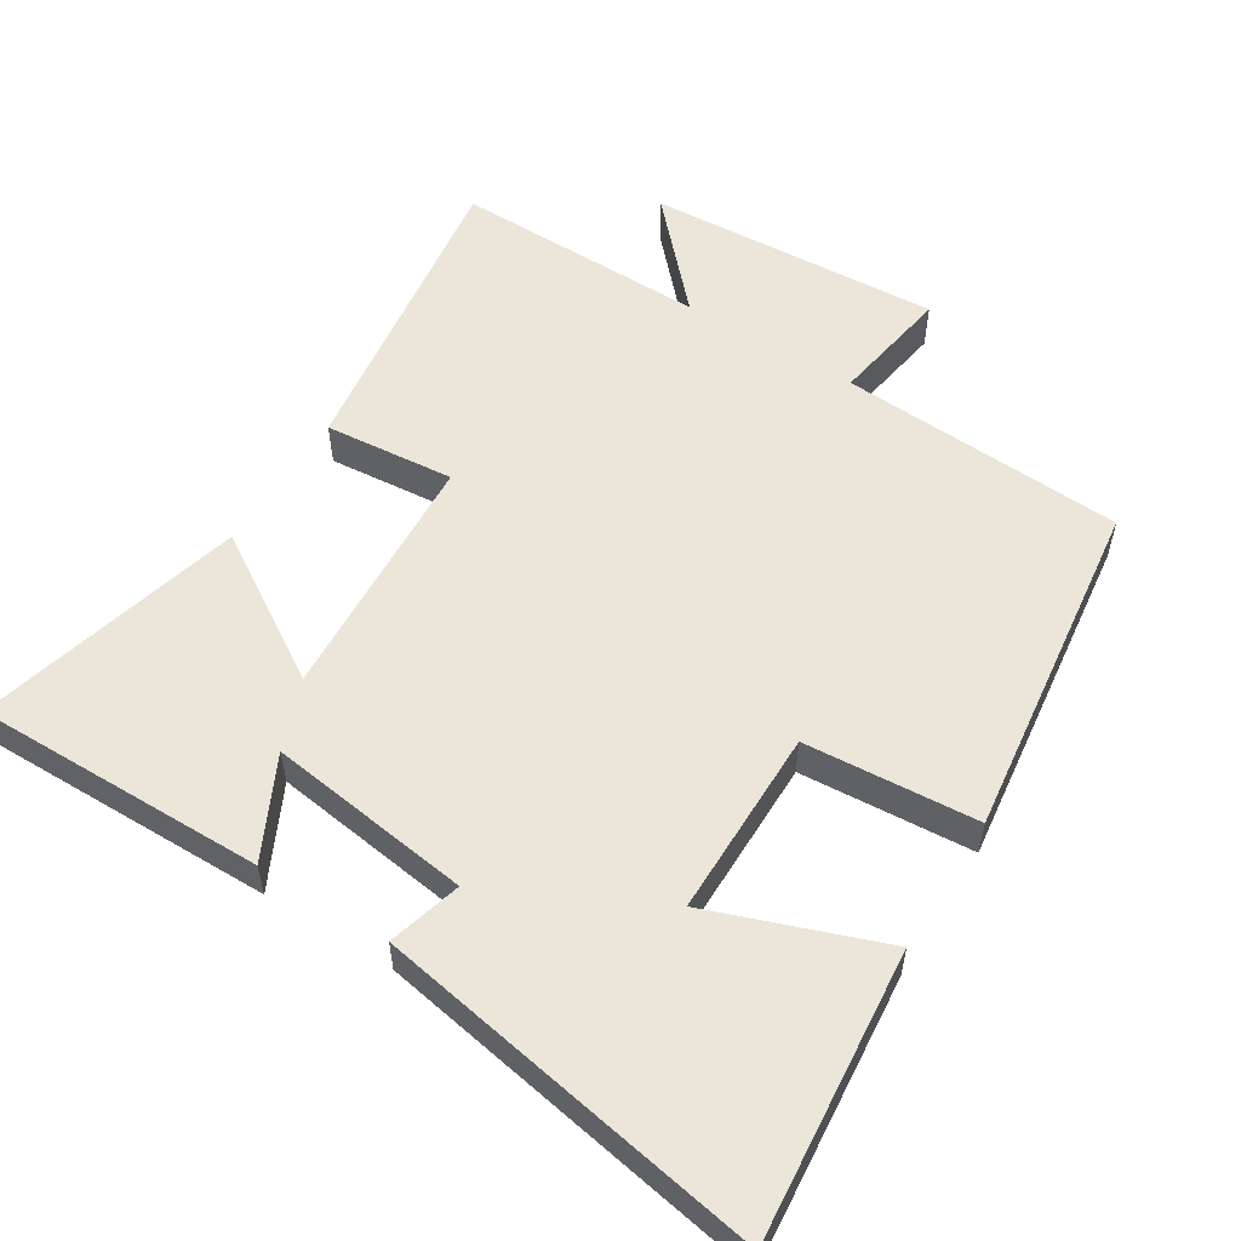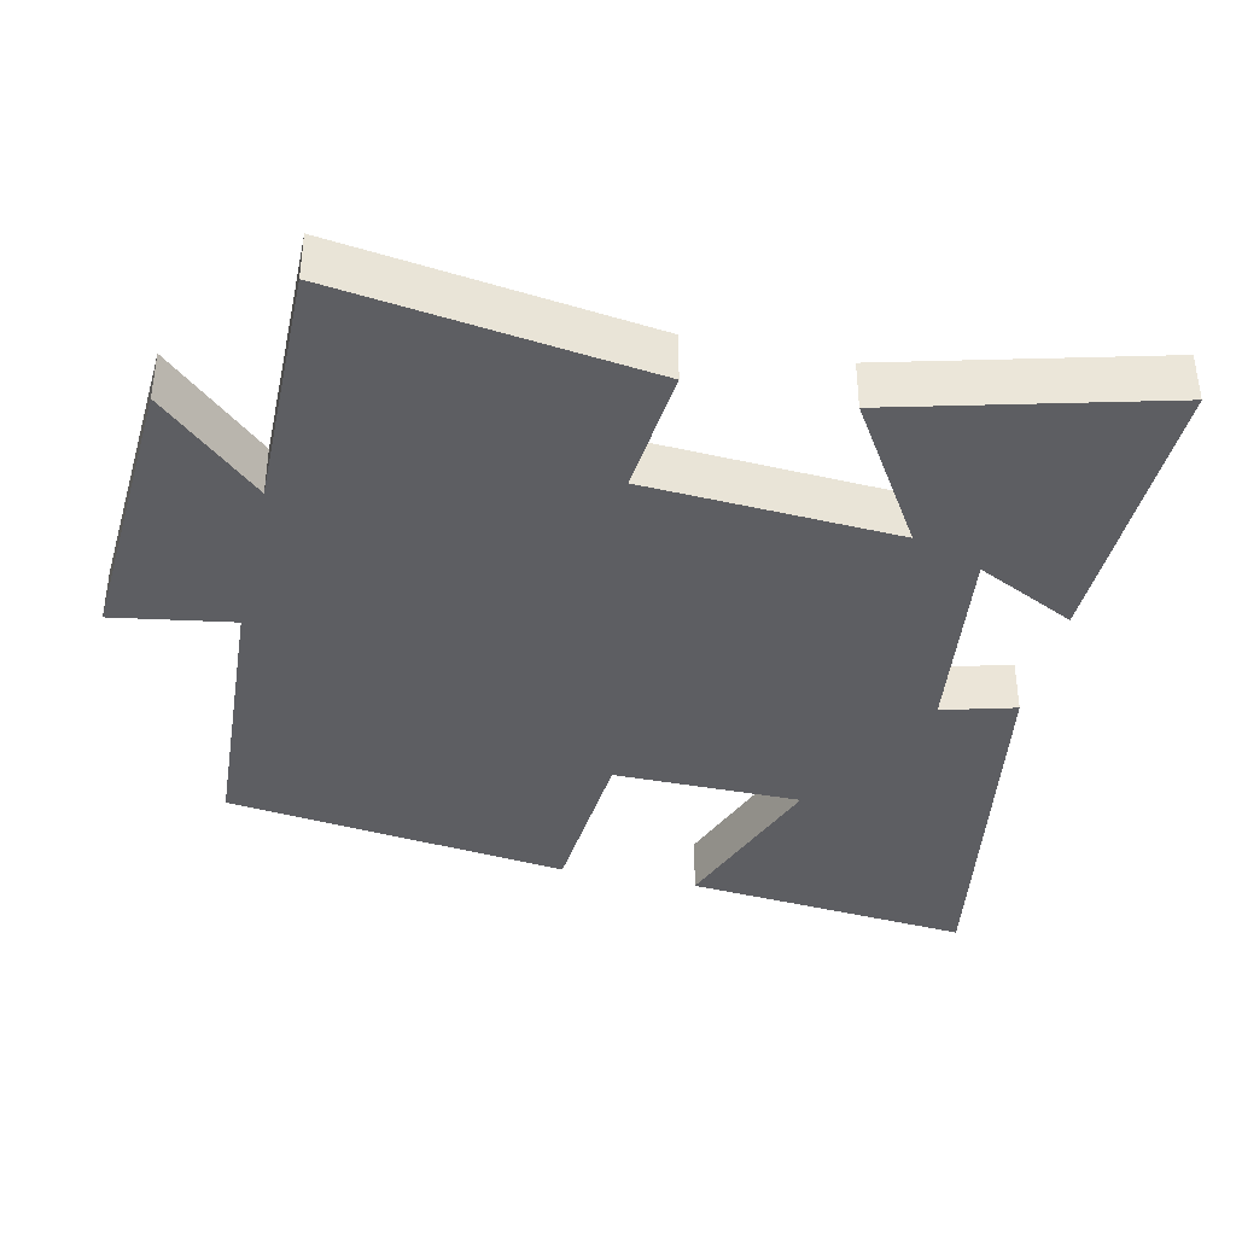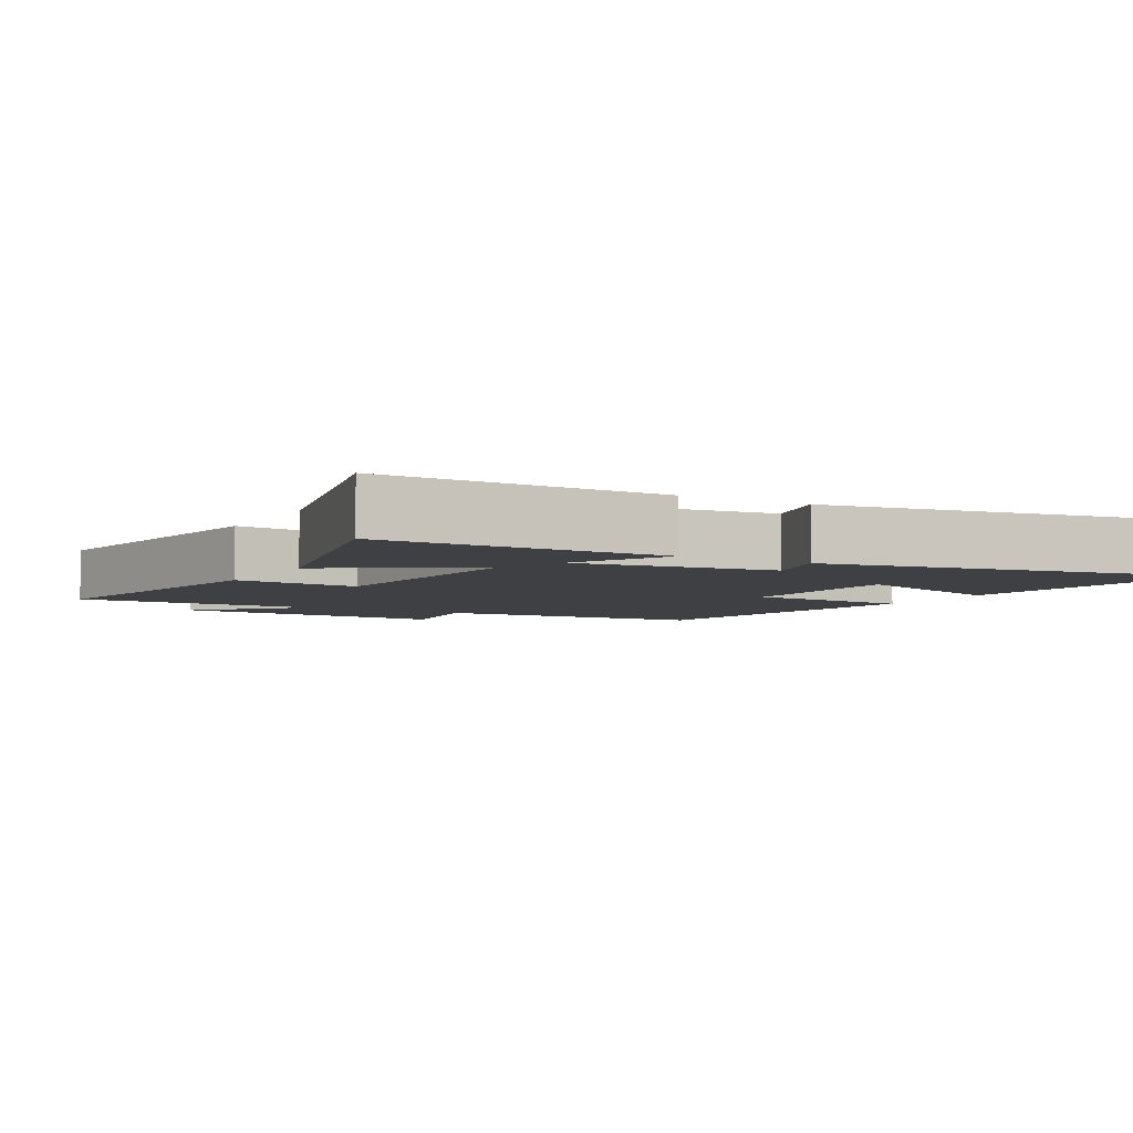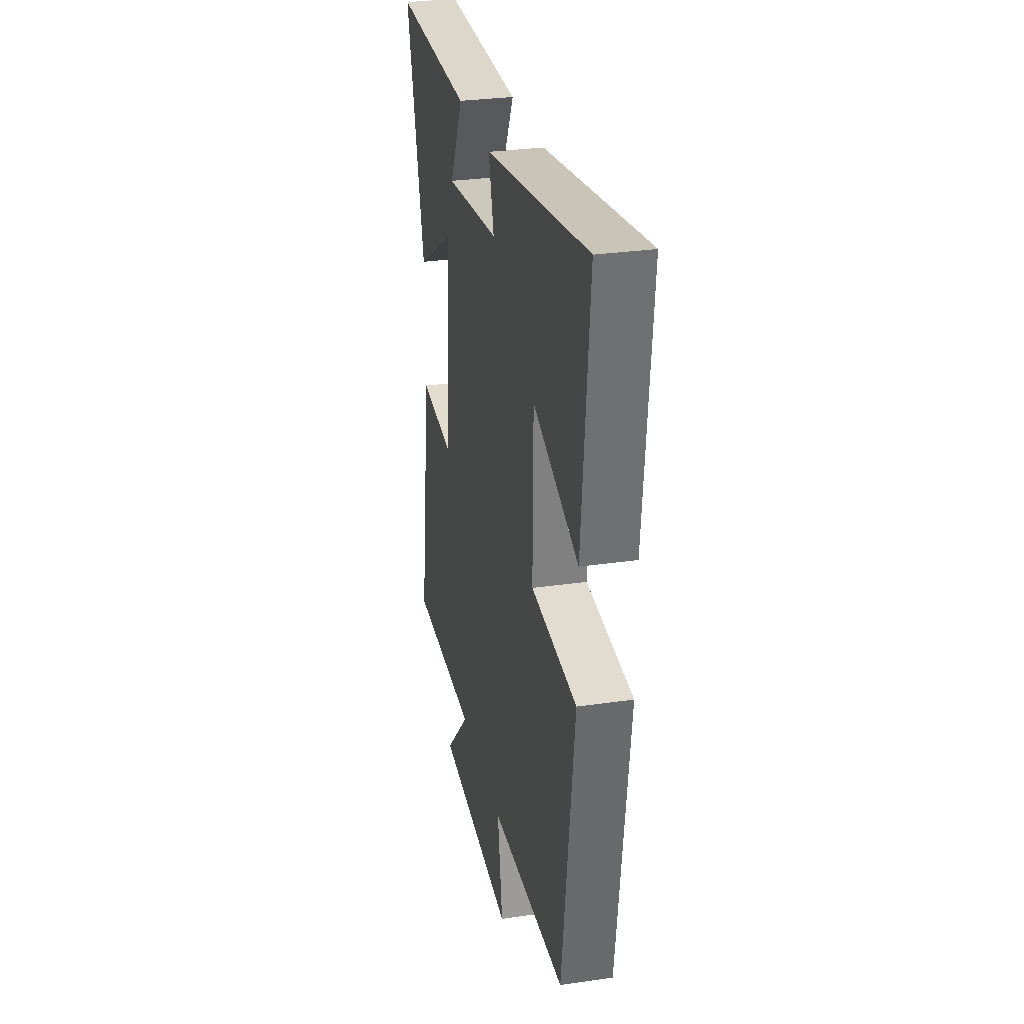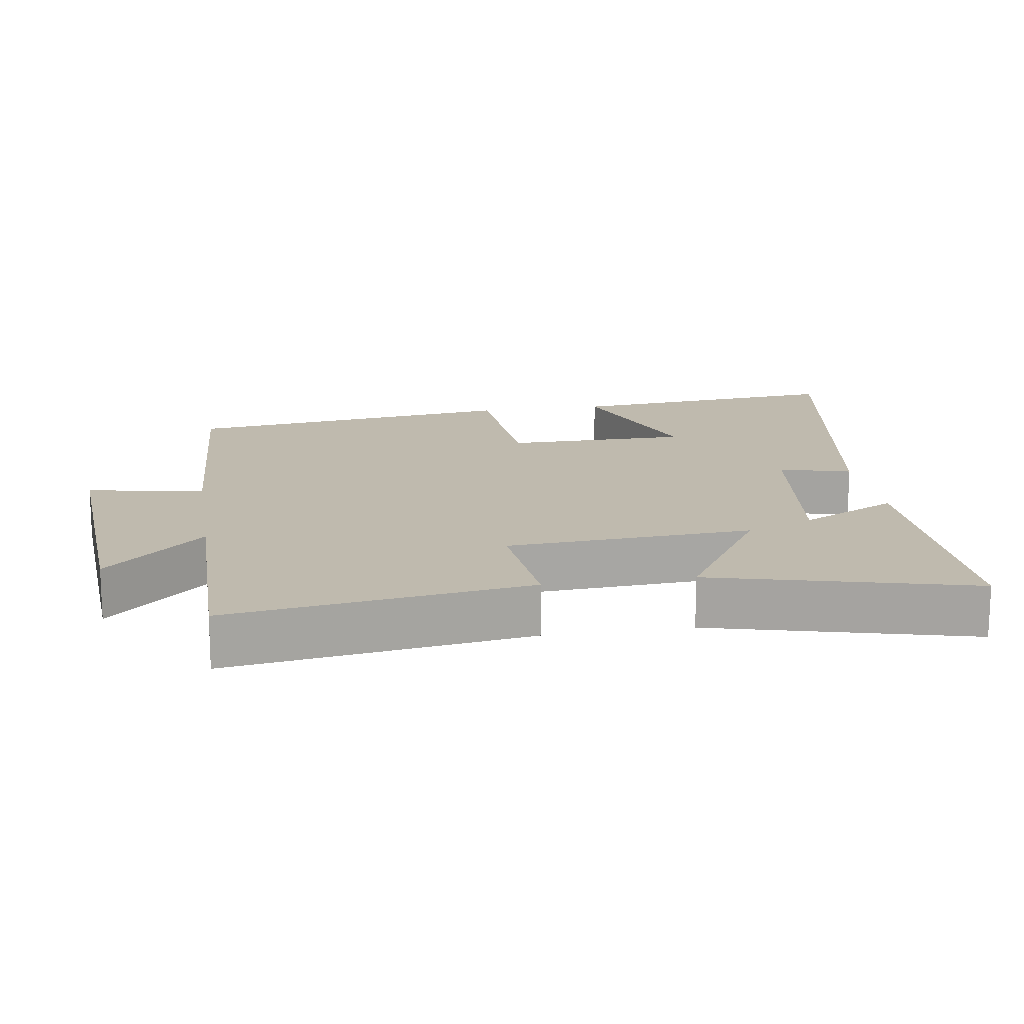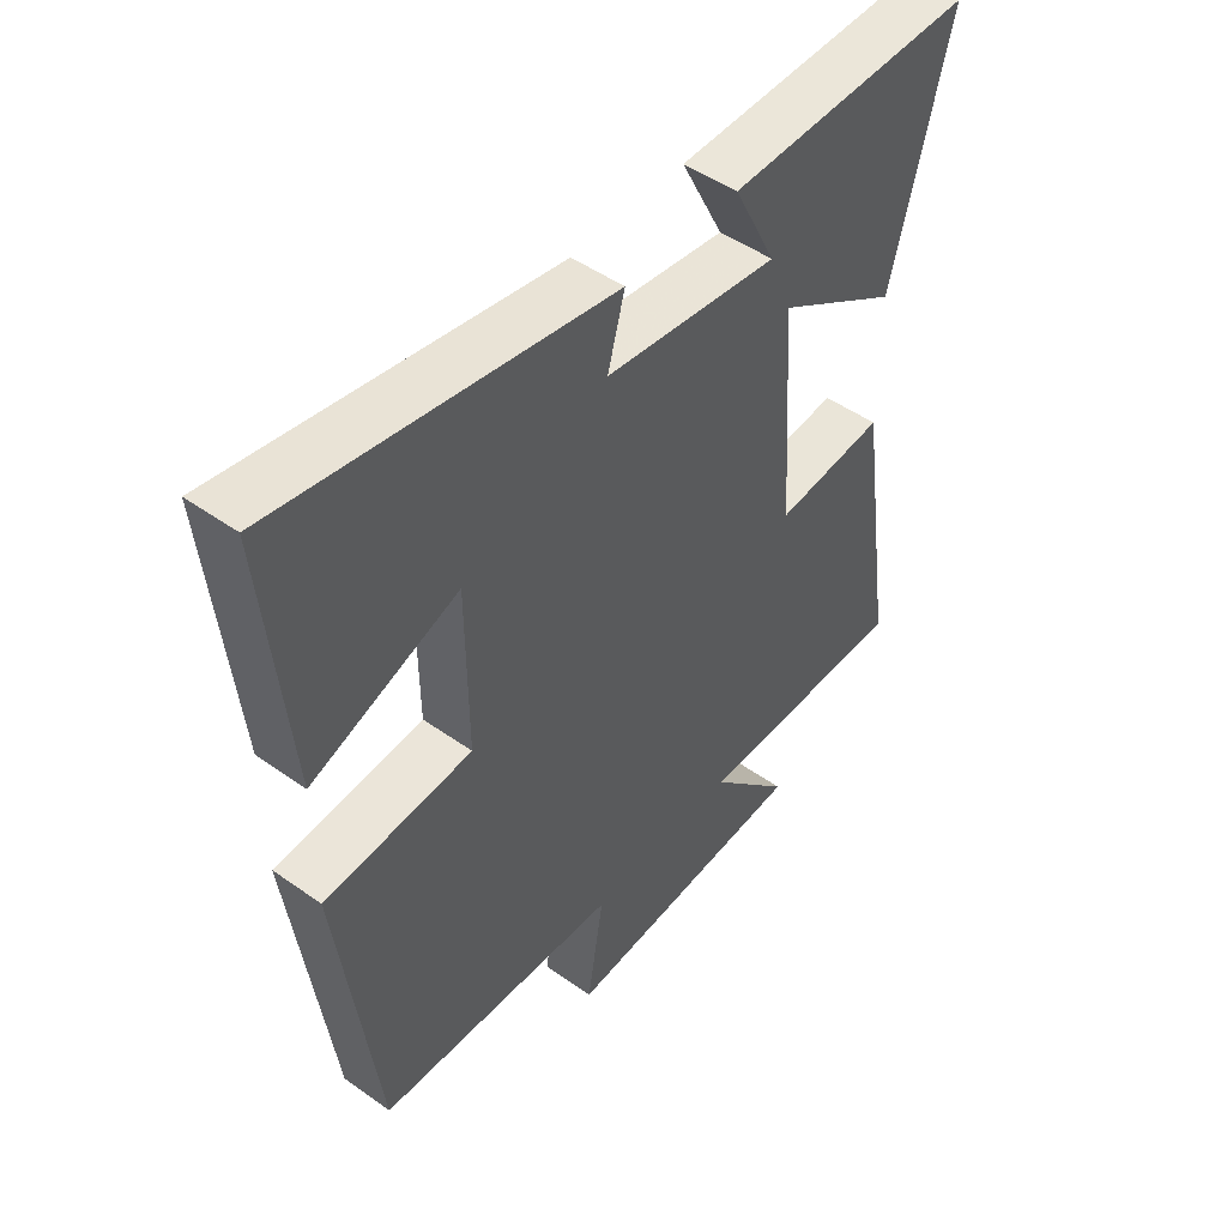
<metadata>
{"format":"obj","ext":"obj","renderer":"f3d","projection":"perspective","resolution":1024,"background":"white","views":[{"elev":55.4,"azim":32.1,"up":"+Y"},{"elev":-38.5,"azim":-102.6,"up":"+Y"},{"elev":-4.9,"azim":-29.8,"up":"+Y"},{"elev":29.9,"azim":78.0,"up":"+Z"},{"elev":15.8,"azim":-98.9,"up":"+Y"},{"elev":48.4,"azim":128.5,"up":"+Z"}]}
</metadata>
<code>
v -0.596 0.07 0.505
v -0.189 0.07 0.5
v -0.259 0.07 0.36
v 0.025 0.07 0.398
v -0.003 0.07 0.5
v 0.539 0.07 0.594
v 0.5 0.07 0.193
v 0.261 0.07 0.281
v 0.259 0.07 0.019
v 0.5 0.07 0.001
v 0.437 0.07 -0.478
v 0.039 0.07 -0.5
v 0.066 0.07 -0.668
v -0.342 0.07 -0.642
v -0.209 0.07 -0.5
v -0.562 0.07 -0.503
v -0.5 0.07 -0.073
v -0.319 0.07 -0.09
v -0.297 0.07 0.262
v -0.5 0.07 0.135
v -0.596 0 0.505
v -0.189 0 0.5
v -0.259 0 0.36
v 0.025 0 0.398
v -0.003 0 0.5
v 0.539 0 0.594
v 0.5 0 0.193
v 0.261 0 0.281
v 0.259 0 0.019
v 0.5 0 0.001
v 0.437 0 -0.478
v 0.039 0 -0.5
v 0.066 0 -0.668
v -0.342 0 -0.642
v -0.209 0 -0.5
v -0.562 0 -0.503
v -0.5 0 -0.073
v -0.319 0 -0.09
v -0.297 0 0.262
v -0.5 0 0.135
f 19 20 1
f 15 16 17 18
f 15 18 19
f 12 13 14 15
f 11 12 15
f 10 11 15
f 9 10 15
f 8 9 15 19
f 6 7 8
f 5 6 8
f 4 5 8
f 3 4 8 19
f 1 2 3
f 1 3 19
f 21 40 39
f 38 37 36 35
f 39 38 35
f 35 34 33 32
f 35 32 31
f 35 31 30
f 35 30 29
f 39 35 29 28
f 28 27 26
f 28 26 25
f 28 25 24
f 39 28 24 23
f 23 22 21
f 39 23 21
f 1 21 22 2
f 2 22 23 3
f 3 23 24 4
f 4 24 25 5
f 5 25 26 6
f 6 26 27 7
f 7 27 28 8
f 8 28 29 9
f 9 29 30 10
f 10 30 31 11
f 11 31 32 12
f 12 32 33 13
f 13 33 34 14
f 14 34 35 15
f 15 35 36 16
f 16 36 37 17
f 17 37 38 18
f 18 38 39 19
f 19 39 40 20
f 20 40 21 1

</code>
